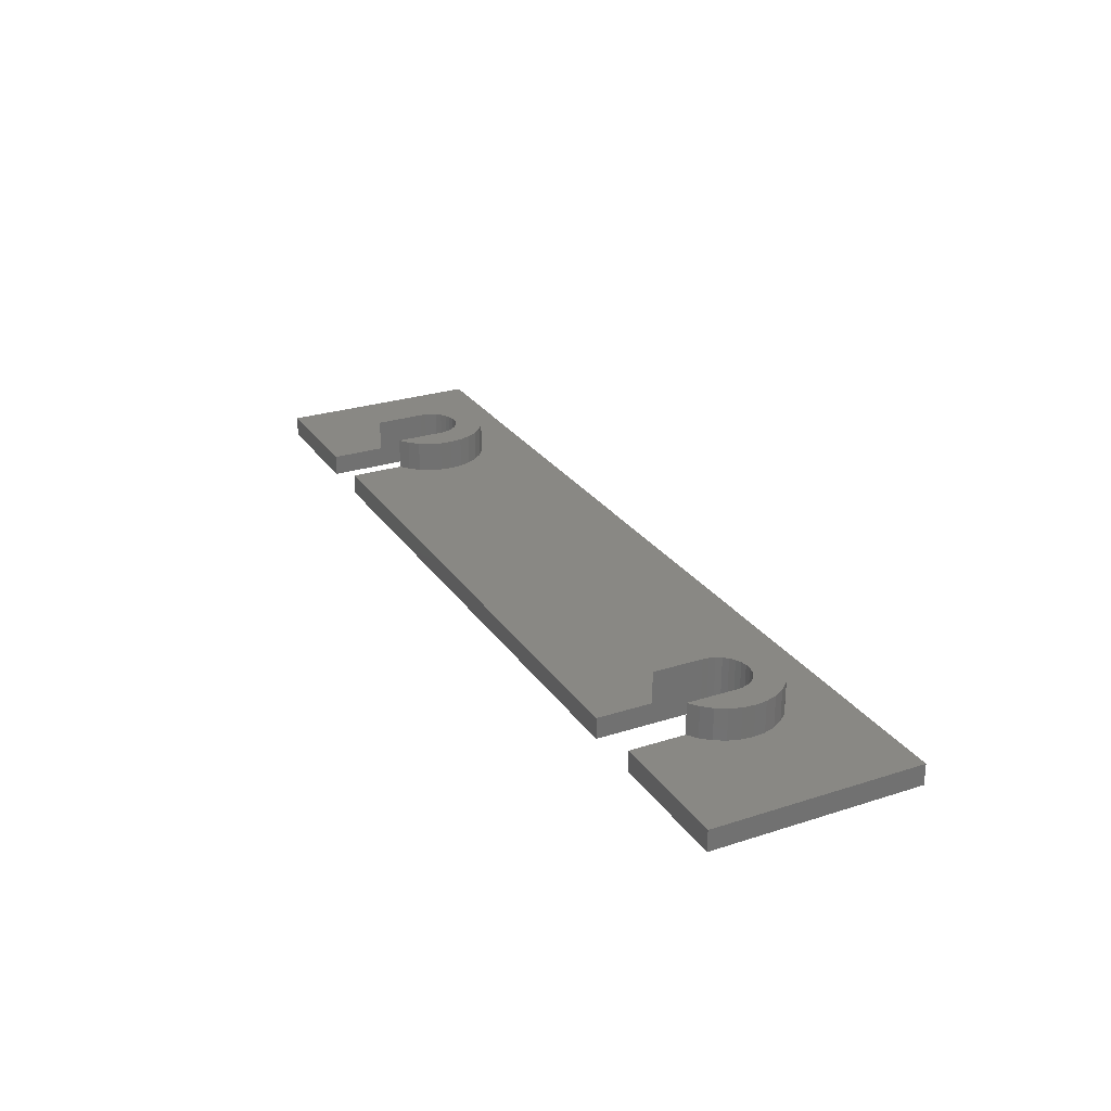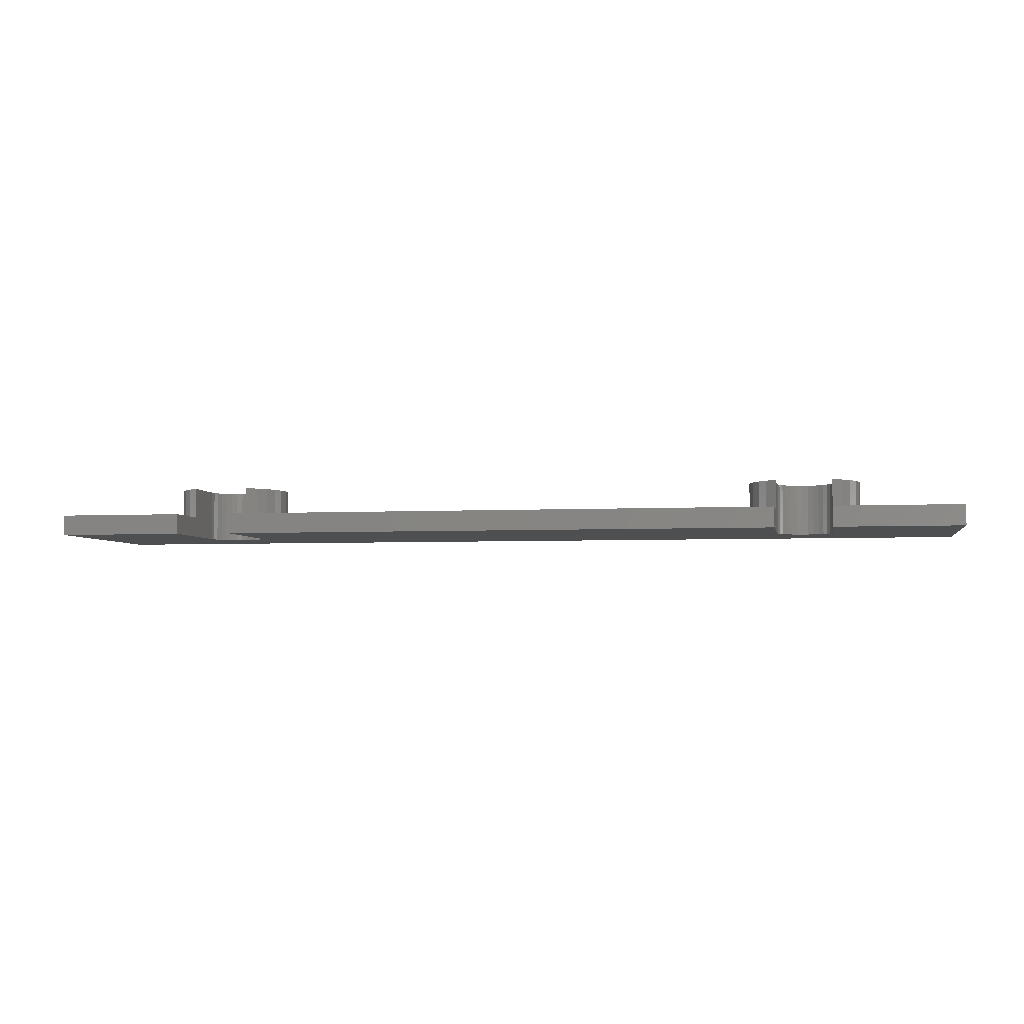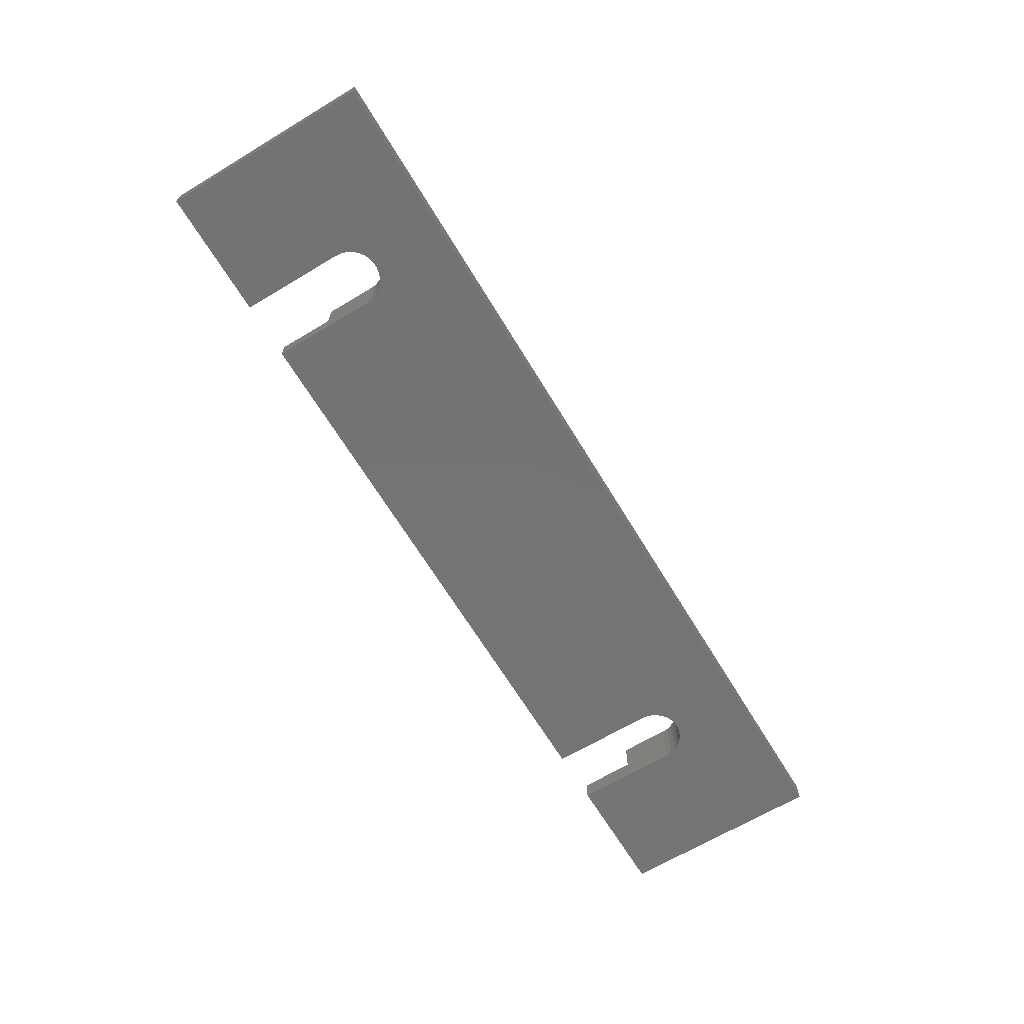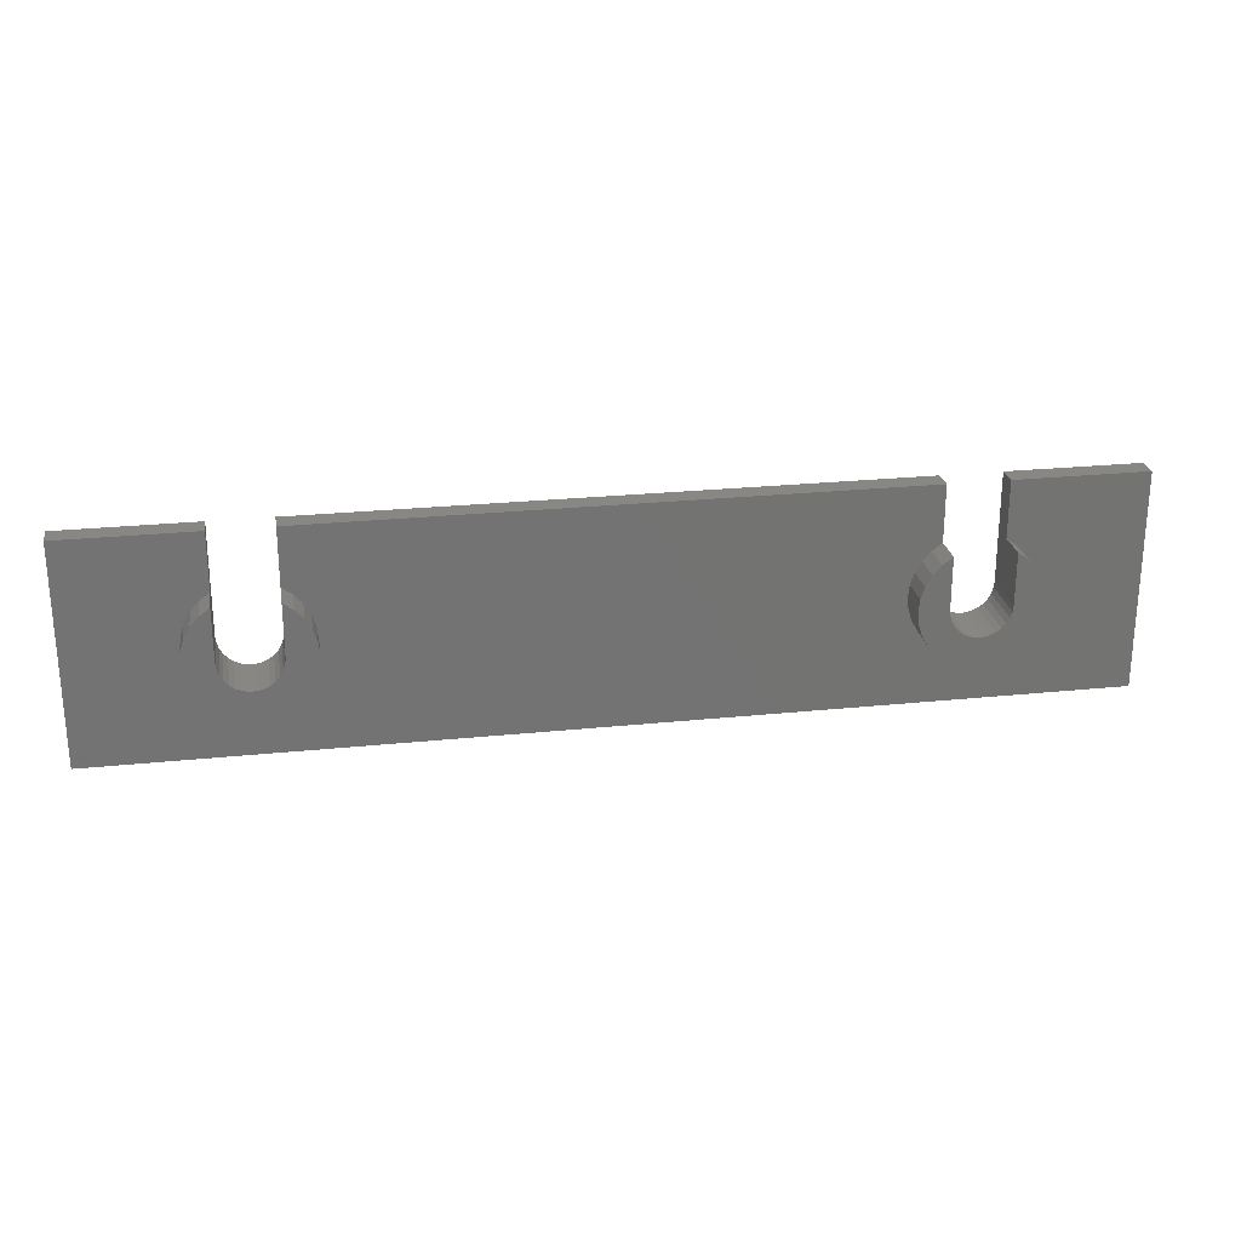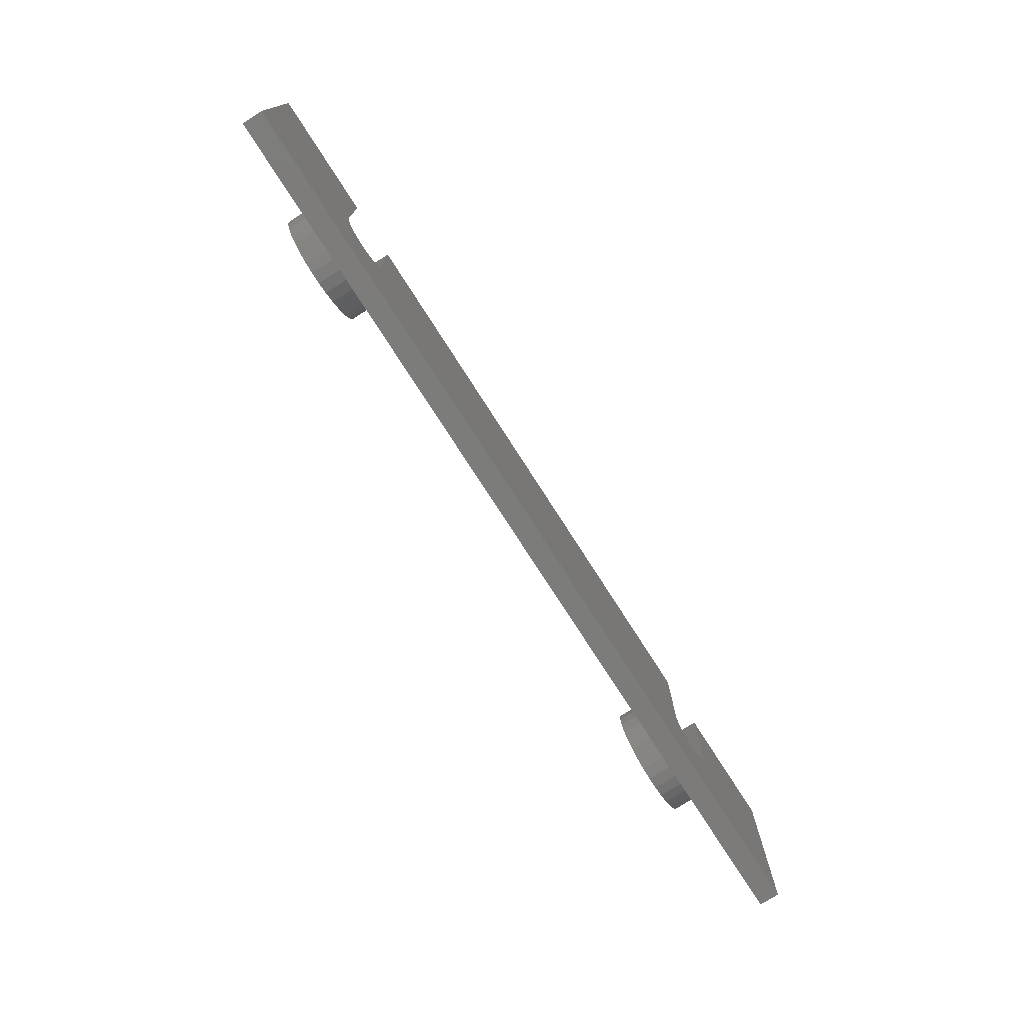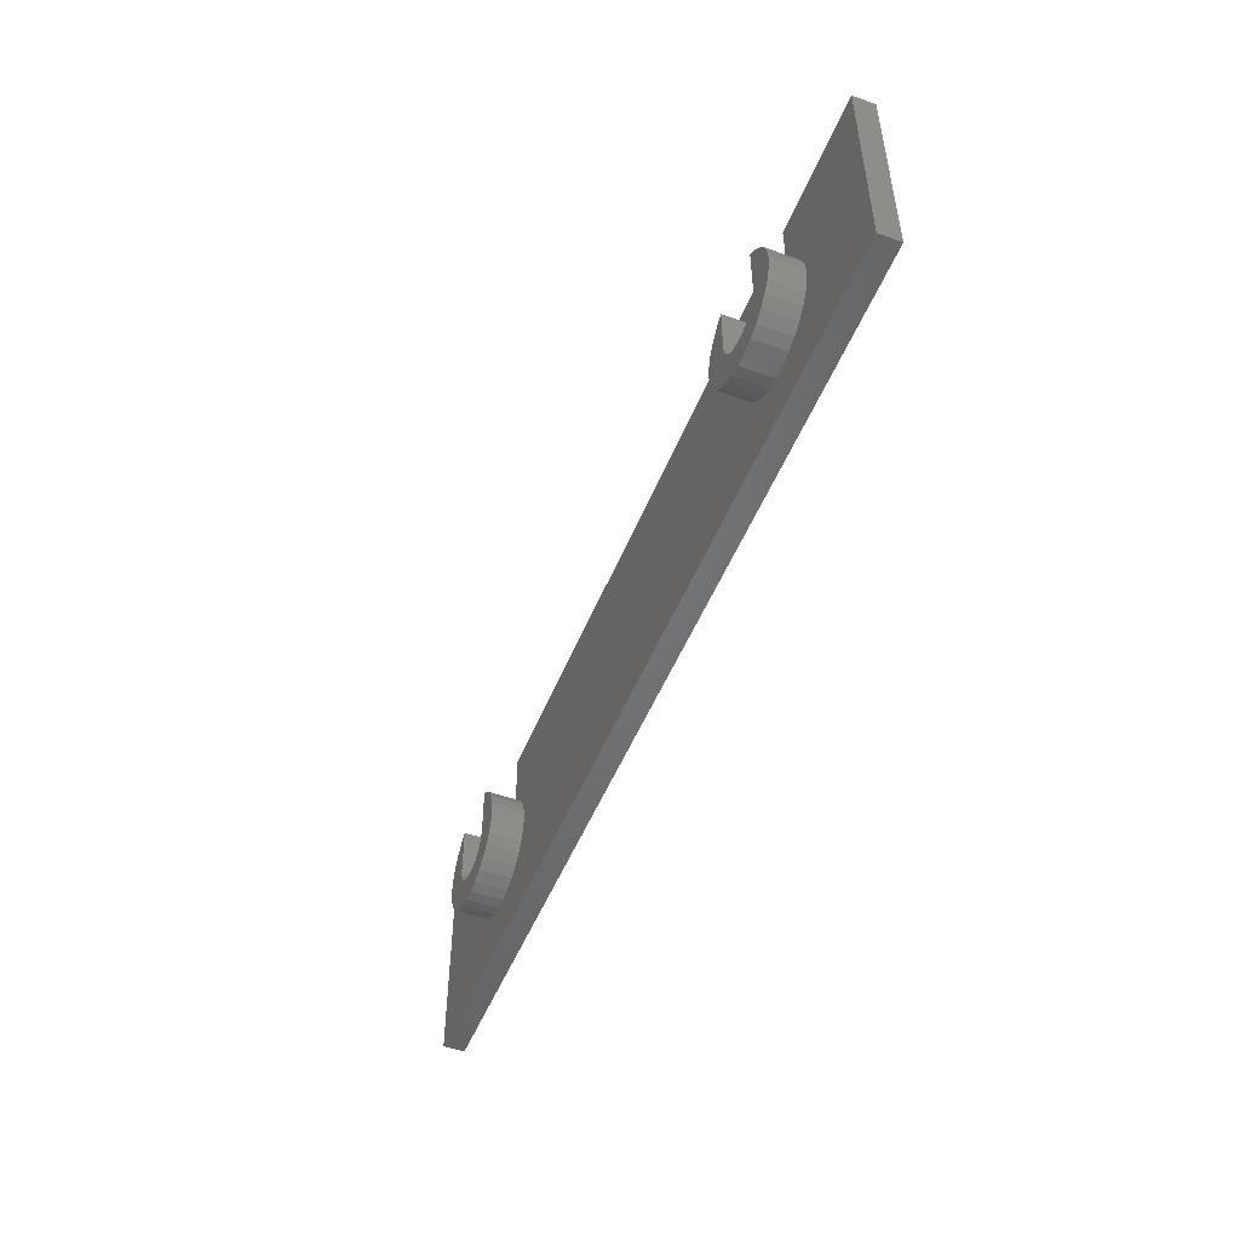
<metadata>
{"format":"stl","ext":"stl","renderer":"f3d","projection":"perspective","resolution":1024,"background":"white","views":[{"elev":26.6,"azim":-116.8,"up":"+Z"},{"elev":-4.0,"azim":-169.7,"up":"+Z"},{"elev":-65.9,"azim":-58.9,"up":"+Z"},{"elev":24.9,"azim":-9.6,"up":"+Y"},{"elev":-75.2,"azim":122.6,"up":"+Y"},{"elev":-50.2,"azim":68.5,"up":"+Y"}]}
</metadata>
<code>
# stl→obj: 184 verts, 364 faces
v 5.024 2.237 5
v 4.45 3.233 2
v 4.45 3.233 5
v 5.024 2.237 2
v 5.38 1.144 5
v 5.38 1.144 2
v -5.024 2.237 2
v -4.45 3.233 5
v -4.45 3.233 2
v -5.024 2.237 5
v 5.38 -1.144 5
v 5.5 0 2
v 5.5 0 5
v 5.38 -1.144 2
v 3.68 4.087 2
v 3.68 4.087 5
v 2.75 4.763 5
v 2.75 4.763 2
v -5.5 0 2
v -5.38 1.144 5
v -5.38 1.144 2
v -5.5 0 5
v -3.68 4.087 5
v -3.68 4.087 2
v -2.75 4.763 2
v -2.75 4.763 5
v 5.024 -2.237 5
v 5.024 -2.237 2
v -3.68 -4.087 2
v -2.75 -4.763 5
v -3.68 -4.087 5
v -2.75 -4.763 2
v -4.45 -3.233 2
v -5.024 -2.237 5
v -5.024 -2.237 2
v -4.45 -3.233 5
v -2.75 0 5
v -5.38 -1.144 5
v 2.75 0 5
v 2.69 -0.5718 5
v 2.512 -1.119 5
v 4.45 -3.233 5
v 2.225 -1.616 5
v 3.68 -4.087 5
v 1.84 -2.044 5
v 2.75 -4.763 5
v 1.375 -2.382 5
v 1.7 -5.231 5
v 0.8498 -2.615 5
v 0.5749 -5.47 5
v 0.2875 -2.735 5
v -0.2875 -2.735 5
v -0.5749 -5.47 5
v -0.8498 -2.615 5
v -1.7 -5.231 5
v -1.375 -2.382 5
v -1.84 -2.044 5
v -2.225 -1.616 5
v -2.512 -1.119 5
v -2.69 -0.5718 5
v 4.45 -3.233 2
v -5.38 -1.144 2
v 0.5749 -5.47 2
v 1.7 -5.231 2
v 2.75 -4.763 2
v 3.68 -4.087 2
v -0.5749 -5.47 2
v -1.7 -5.231 2
v 75 -10 0
v 62.75 0 0
v 75 10 0
v 62.69 -0.5718 0
v 62.51 -1.119 0
v 62.22 -1.616 0
v 61.84 -2.044 0
v 61.38 -2.382 0
v 60.85 -2.615 0
v 60.29 -2.735 0
v 59.71 -2.735 0
v 59.15 -2.615 0
v 0.8498 -2.615 0
v 57.25 0 0
v 2.75 0 0
v 57.25 10 0
v 57.31 -0.5718 0
v 2.69 -0.5718 0
v 57.49 -1.119 0
v 2.512 -1.119 0
v 57.78 -1.616 0
v 2.225 -1.616 0
v 58.16 -2.044 0
v 1.84 -2.044 0
v 58.62 -2.382 0
v 1.375 -2.382 0
v -15 -10 0
v 0.2875 -2.735 0
v -0.2875 -2.735 0
v -0.8498 -2.615 0
v -1.375 -2.382 0
v -1.84 -2.044 0
v -2.225 -1.616 0
v -2.512 -1.119 0
v -2.69 -0.5718 0
v -2.75 0 0
v -15 10 0
v -2.75 10 0
v 62.75 10 0
v 2.75 10 0
v 65.5 0 5
v 65.38 1.144 2
v 65.38 1.144 5
v 65.5 0 2
v 54.62 -1.144 2
v 54.5 0 5
v 54.5 0 2
v 54.62 -1.144 5
v 64.45 3.233 5
v 63.68 4.087 2
v 63.68 4.087 5
v 64.45 3.233 2
v 65.02 2.237 2
v 65.02 2.237 5
v 55.55 3.233 2
v 56.32 4.087 5
v 56.32 4.087 2
v 55.55 3.233 5
v 63.68 -4.087 5
v 64.45 -3.233 2
v 64.45 -3.233 5
v 63.68 -4.087 2
v 65.02 -2.237 2
v 65.02 -2.237 5
v 54.98 -2.237 2
v 54.98 -2.237 5
v 62.75 4.763 5
v 62.75 4.763 2
v 54.62 1.144 2
v 54.98 2.237 5
v 54.98 2.237 2
v 54.62 1.144 5
v 57.25 0 5
v 57.25 4.763 5
v 56.32 -4.087 5
v 57.25 -4.763 5
v 55.55 -3.233 5
v 62.75 0 5
v 65.38 -1.144 5
v 62.69 -0.5718 5
v 62.51 -1.119 5
v 62.22 -1.616 5
v 61.84 -2.044 5
v 62.75 -4.763 5
v 61.38 -2.382 5
v 61.7 -5.231 5
v 60.85 -2.615 5
v 60.57 -5.47 5
v 60.29 -2.735 5
v 59.71 -2.735 5
v 59.43 -5.47 5
v 59.15 -2.615 5
v 58.3 -5.231 5
v 58.62 -2.382 5
v 58.16 -2.044 5
v 57.78 -1.616 5
v 57.49 -1.119 5
v 57.31 -0.5718 5
v 57.25 4.763 2
v 65.38 -1.144 2
v 60.57 -5.47 2
v 61.7 -5.231 2
v 62.75 -4.763 2
v 56.32 -4.087 2
v 57.25 -4.763 2
v 58.3 -5.231 2
v 59.43 -5.47 2
v 55.55 -3.233 2
v -15 10 2
v -15 -10 2
v -2.75 10 2
v 57.25 10 2
v 2.75 10 2
v 75 10 2
v 75 -10 2
v 62.75 10 2
f 1 2 3
f 2 1 4
f 5 4 1
f 4 5 6
f 7 8 9
f 8 7 10
f 11 12 13
f 12 11 14
f 3 15 16
f 15 3 2
f 15 17 16
f 17 15 18
f 19 20 21
f 20 19 22
f 9 23 24
f 23 9 8
f 25 23 26
f 23 25 24
f 13 6 5
f 6 13 12
f 27 14 11
f 14 27 28
f 29 30 31
f 30 29 32
f 33 34 35
f 34 33 36
f 23 37 26
f 8 37 23
f 37 31 30
f 10 37 8
f 37 36 31
f 20 37 10
f 37 34 36
f 22 37 20
f 37 38 34
f 37 22 38
f 39 13 5
f 39 5 1
f 13 39 11
f 39 1 3
f 40 11 39
f 39 3 16
f 11 40 27
f 39 16 17
f 41 27 40
f 27 41 42
f 43 42 41
f 42 43 44
f 45 44 43
f 44 45 46
f 47 46 45
f 46 47 48
f 49 48 47
f 49 50 48
f 51 50 49
f 52 50 51
f 52 53 50
f 54 53 52
f 55 54 56
f 54 55 53
f 30 56 57
f 30 57 58
f 30 58 59
f 30 59 60
f 56 30 55
f 30 60 37
f 21 10 7
f 10 21 20
f 42 28 27
f 28 42 61
f 62 22 19
f 22 62 38
f 29 36 33
f 36 29 31
f 63 48 50
f 48 63 64
f 64 46 48
f 46 64 65
f 44 61 42
f 61 44 66
f 65 44 46
f 44 65 66
f 67 50 53
f 50 67 63
f 68 53 55
f 53 68 67
f 69 70 71
f 69 72 70
f 69 73 72
f 69 74 73
f 69 75 74
f 69 76 75
f 69 77 76
f 69 78 77
f 69 79 78
f 69 80 79
f 81 80 69
f 82 83 84
f 85 83 82
f 86 85 87
f 88 87 89
f 90 89 91
f 92 91 93
f 80 81 93
f 85 86 83
f 87 88 86
f 89 90 88
f 91 92 90
f 93 94 92
f 93 81 94
f 95 81 69
f 81 95 96
f 96 95 97
f 95 98 97
f 95 99 98
f 95 100 99
f 95 101 100
f 95 102 101
f 95 103 102
f 95 104 103
f 105 104 95
f 104 105 106
f 71 70 107
f 84 83 108
f 35 38 62
f 38 35 34
f 32 55 30
f 55 32 68
f 109 110 111
f 110 109 112
f 113 114 115
f 114 113 116
f 117 118 119
f 118 117 120
f 111 121 122
f 121 111 110
f 123 124 125
f 124 123 126
f 127 128 129
f 128 127 130
f 129 131 132
f 131 129 128
f 133 116 113
f 116 133 134
f 122 120 117
f 120 122 121
f 118 135 119
f 135 118 136
f 137 138 139
f 138 137 140
f 139 126 123
f 126 139 138
f 115 140 137
f 140 115 114
f 124 141 142
f 126 141 124
f 141 143 144
f 138 141 126
f 141 145 143
f 140 141 138
f 141 134 145
f 114 141 140
f 141 116 134
f 141 114 116
f 146 109 111
f 146 111 122
f 109 146 147
f 146 122 117
f 148 147 146
f 146 117 119
f 147 148 132
f 146 119 135
f 149 132 148
f 132 149 129
f 150 129 149
f 129 150 127
f 151 127 150
f 127 151 152
f 153 152 151
f 152 153 154
f 155 154 153
f 155 156 154
f 157 156 155
f 158 156 157
f 158 159 156
f 160 159 158
f 161 160 162
f 160 161 159
f 144 162 163
f 144 163 164
f 144 164 165
f 144 165 166
f 162 144 161
f 144 166 141
f 167 124 142
f 124 167 125
f 147 112 109
f 112 147 168
f 169 154 156
f 154 169 170
f 171 127 152
f 127 171 130
f 172 144 143
f 144 172 173
f 174 159 161
f 159 174 175
f 176 134 133
f 134 176 145
f 172 145 176
f 145 172 143
f 170 152 154
f 152 170 171
f 132 168 147
f 168 132 131
f 173 161 144
f 161 173 174
f 175 156 159
f 156 175 169
f 95 177 105
f 177 95 178
f 179 24 25
f 179 9 24
f 177 9 179
f 9 177 7
f 21 177 19
f 7 177 21
f 180 125 167
f 180 123 125
f 180 139 123
f 4 139 180
f 137 12 115
f 139 4 137
f 137 6 12
f 137 4 6
f 181 4 180
f 4 181 2
f 2 181 15
f 15 181 18
f 182 112 183
f 182 110 112
f 182 121 110
f 182 120 121
f 182 118 120
f 184 118 182
f 118 184 136
f 168 183 112
f 131 183 168
f 128 183 131
f 130 183 128
f 171 183 130
f 170 183 171
f 169 183 170
f 175 183 169
f 174 183 175
f 12 113 115
f 14 113 12
f 113 14 133
f 28 133 14
f 133 28 176
f 61 176 28
f 176 61 172
f 66 172 61
f 172 66 173
f 65 173 66
f 173 65 174
f 64 174 65
f 174 64 183
f 63 183 64
f 178 63 67
f 178 19 177
f 19 178 62
f 62 178 35
f 63 178 183
f 68 178 67
f 32 178 68
f 29 178 32
f 33 178 29
f 35 178 33
f 183 71 182
f 71 183 69
f 95 183 178
f 183 95 69
f 71 184 182
f 184 71 107
f 106 177 179
f 177 106 105
f 84 181 180
f 181 84 108
f 166 82 141
f 82 166 85
f 163 89 164
f 89 163 91
f 75 150 74
f 150 75 151
f 165 85 166
f 85 165 87
f 72 146 70
f 146 72 148
f 77 157 155
f 157 77 78
f 75 153 151
f 153 75 76
f 93 163 162
f 163 93 91
f 79 160 158
f 160 79 80
f 164 87 165
f 87 164 89
f 76 155 153
f 155 76 77
f 73 148 72
f 148 73 149
f 74 149 73
f 149 74 150
f 80 162 160
f 162 80 93
f 78 158 157
f 158 78 79
f 96 52 51
f 52 96 97
f 88 40 86
f 40 88 41
f 86 39 83
f 39 86 40
f 81 51 49
f 51 81 96
f 90 41 88
f 41 90 43
f 58 102 59
f 102 58 101
f 92 47 45
f 47 92 94
f 94 49 47
f 49 94 81
f 97 54 52
f 54 97 98
f 57 101 58
f 101 57 100
f 59 103 60
f 103 59 102
f 60 104 37
f 104 60 103
f 92 43 90
f 43 92 45
f 99 57 56
f 57 99 100
f 98 56 54
f 56 98 99
f 26 37 25
f 25 106 179
f 25 104 106
f 104 25 37
f 108 18 181
f 83 18 108
f 39 18 83
f 18 39 17
f 142 141 167
f 167 84 180
f 167 82 84
f 82 167 141
f 107 136 184
f 70 136 107
f 146 136 70
f 136 146 135

</code>
